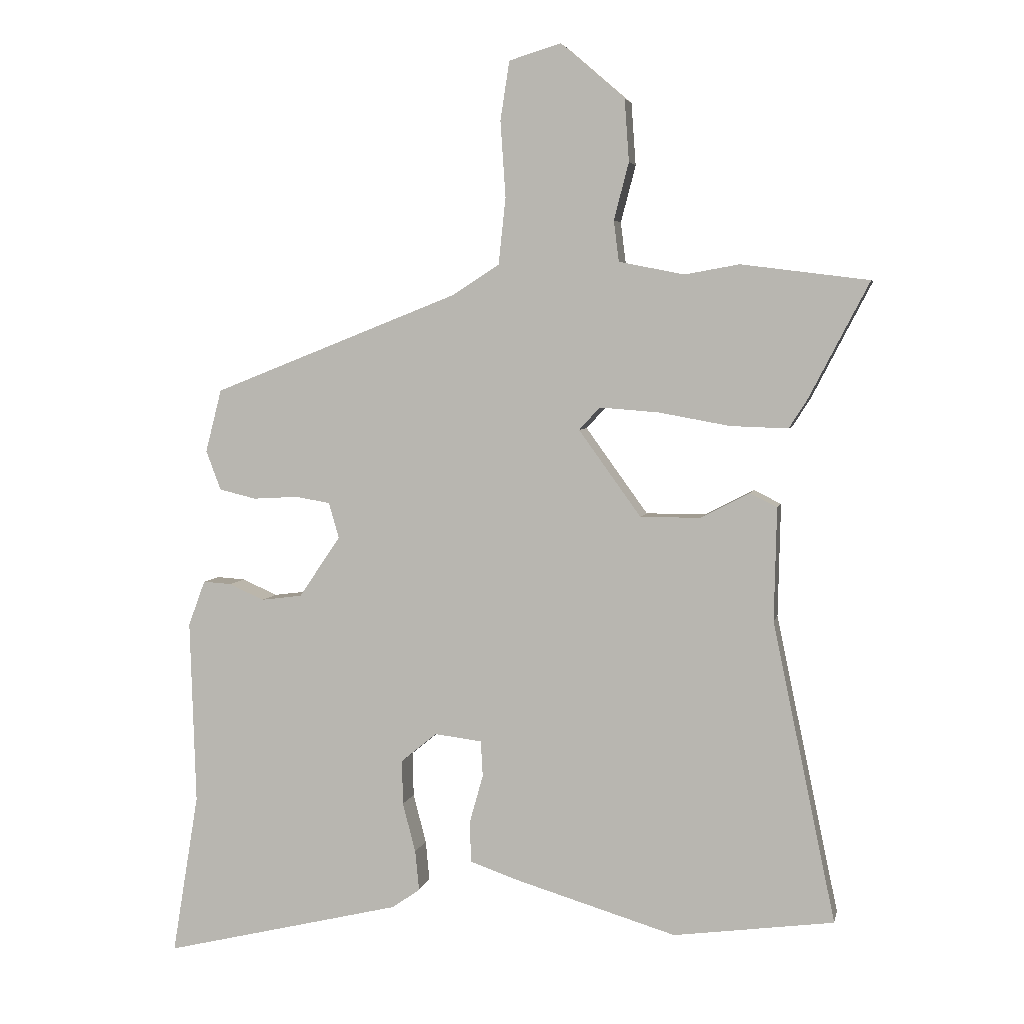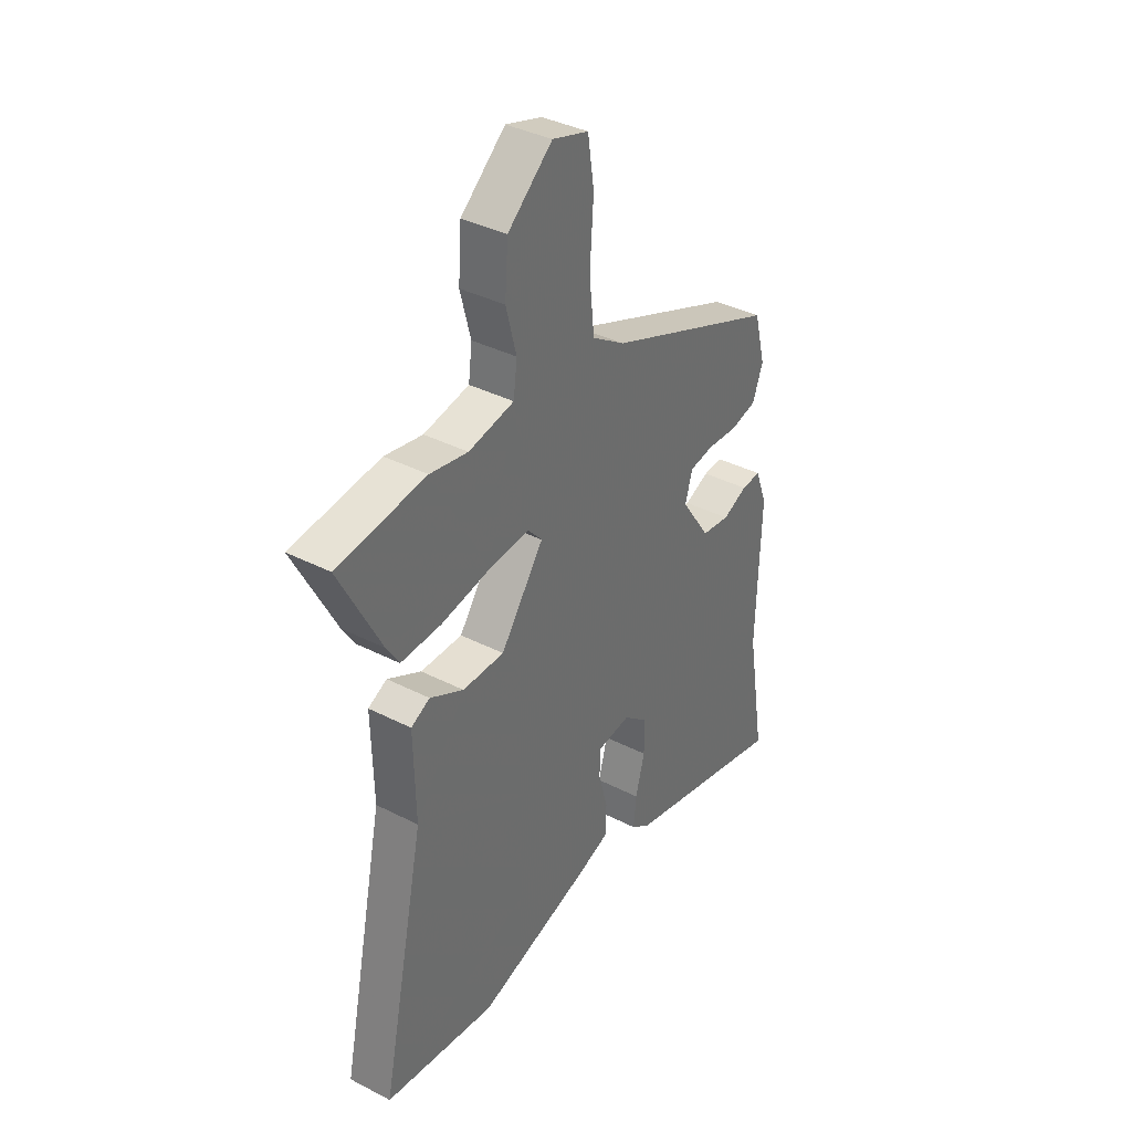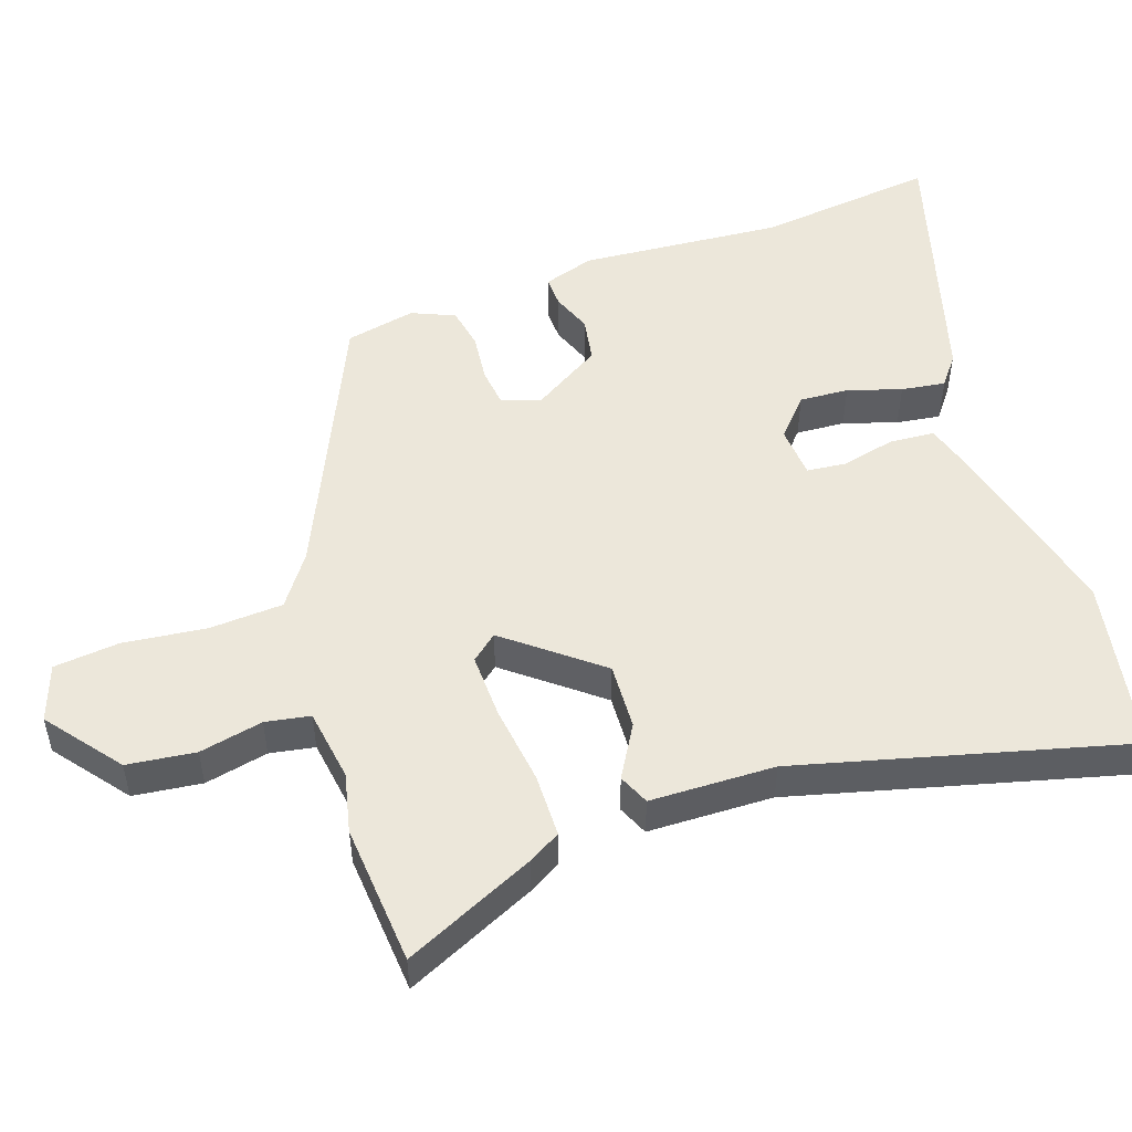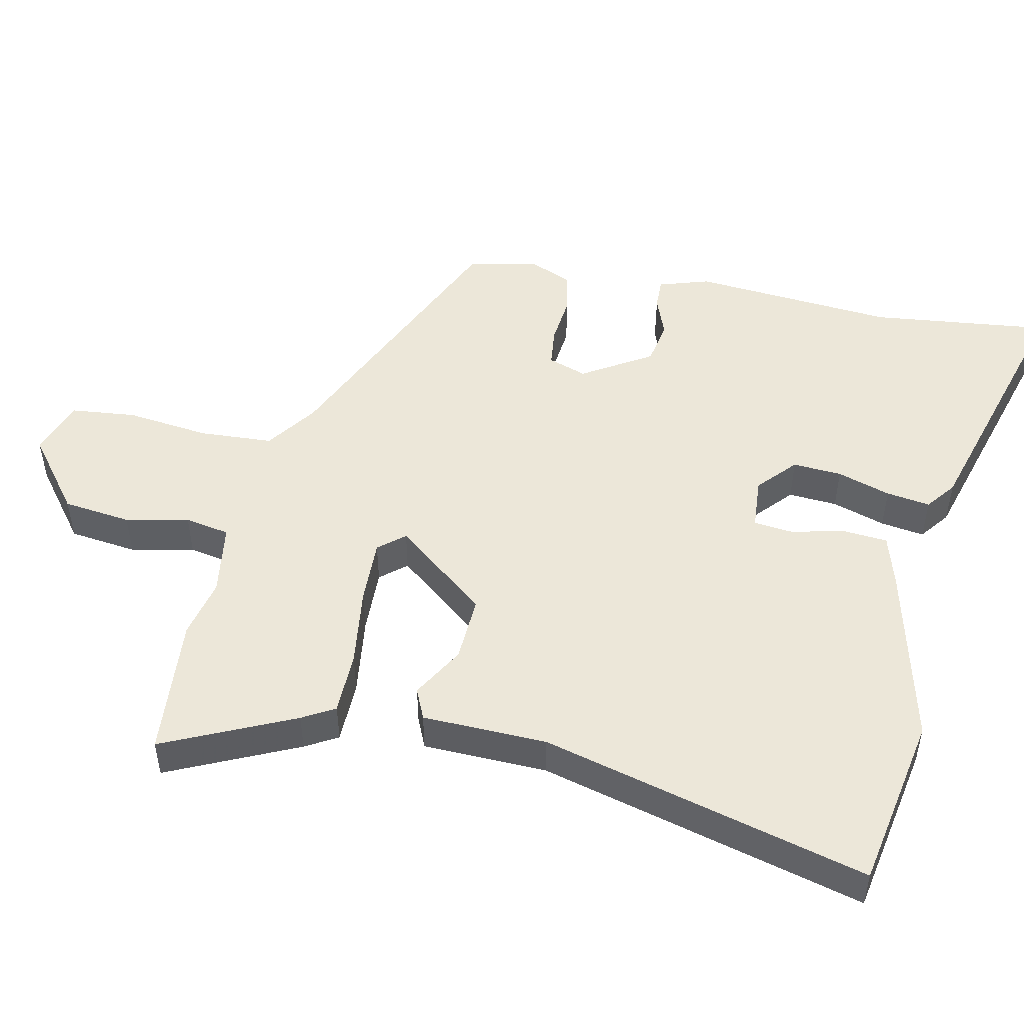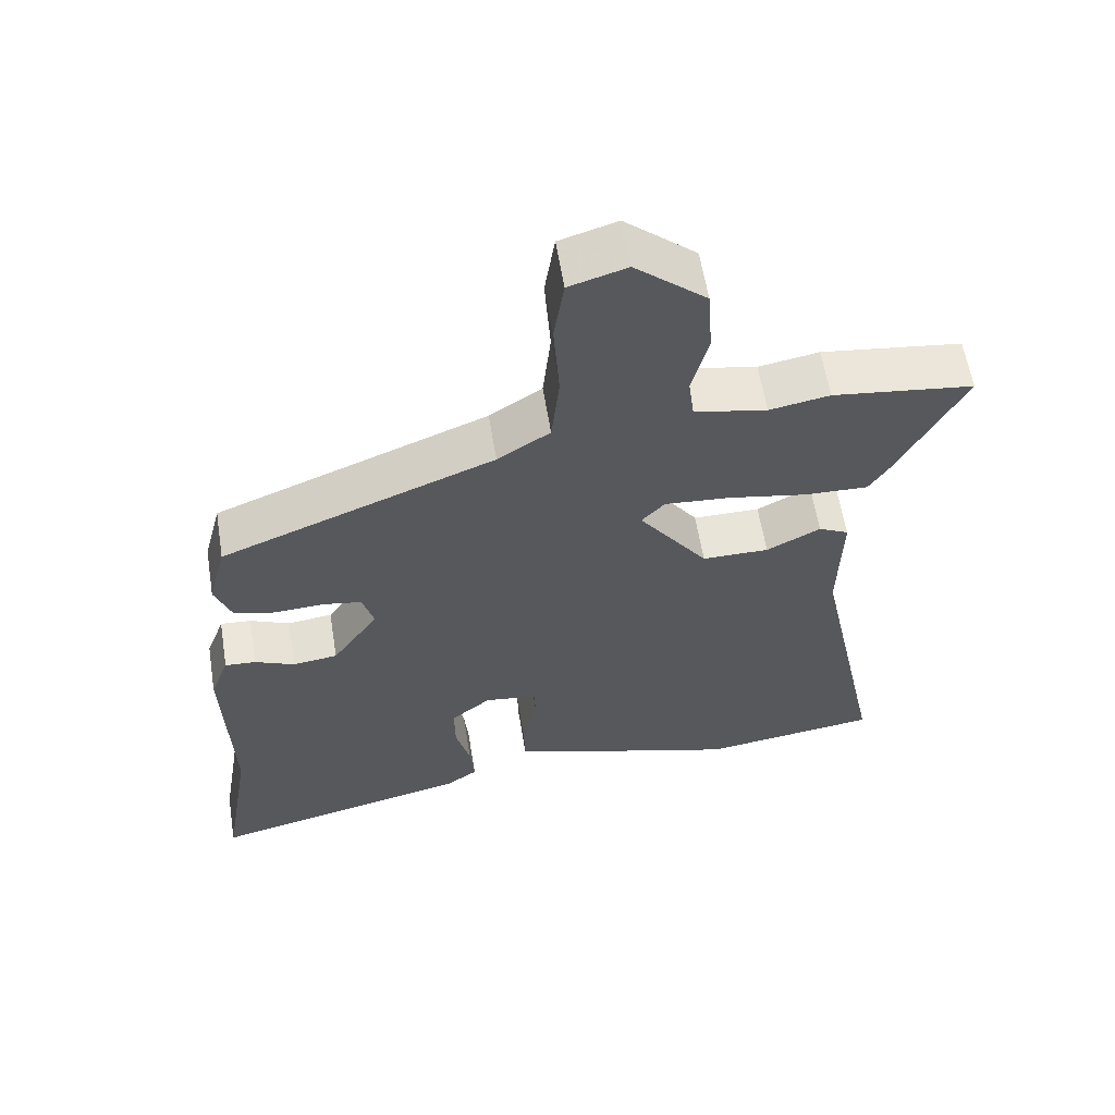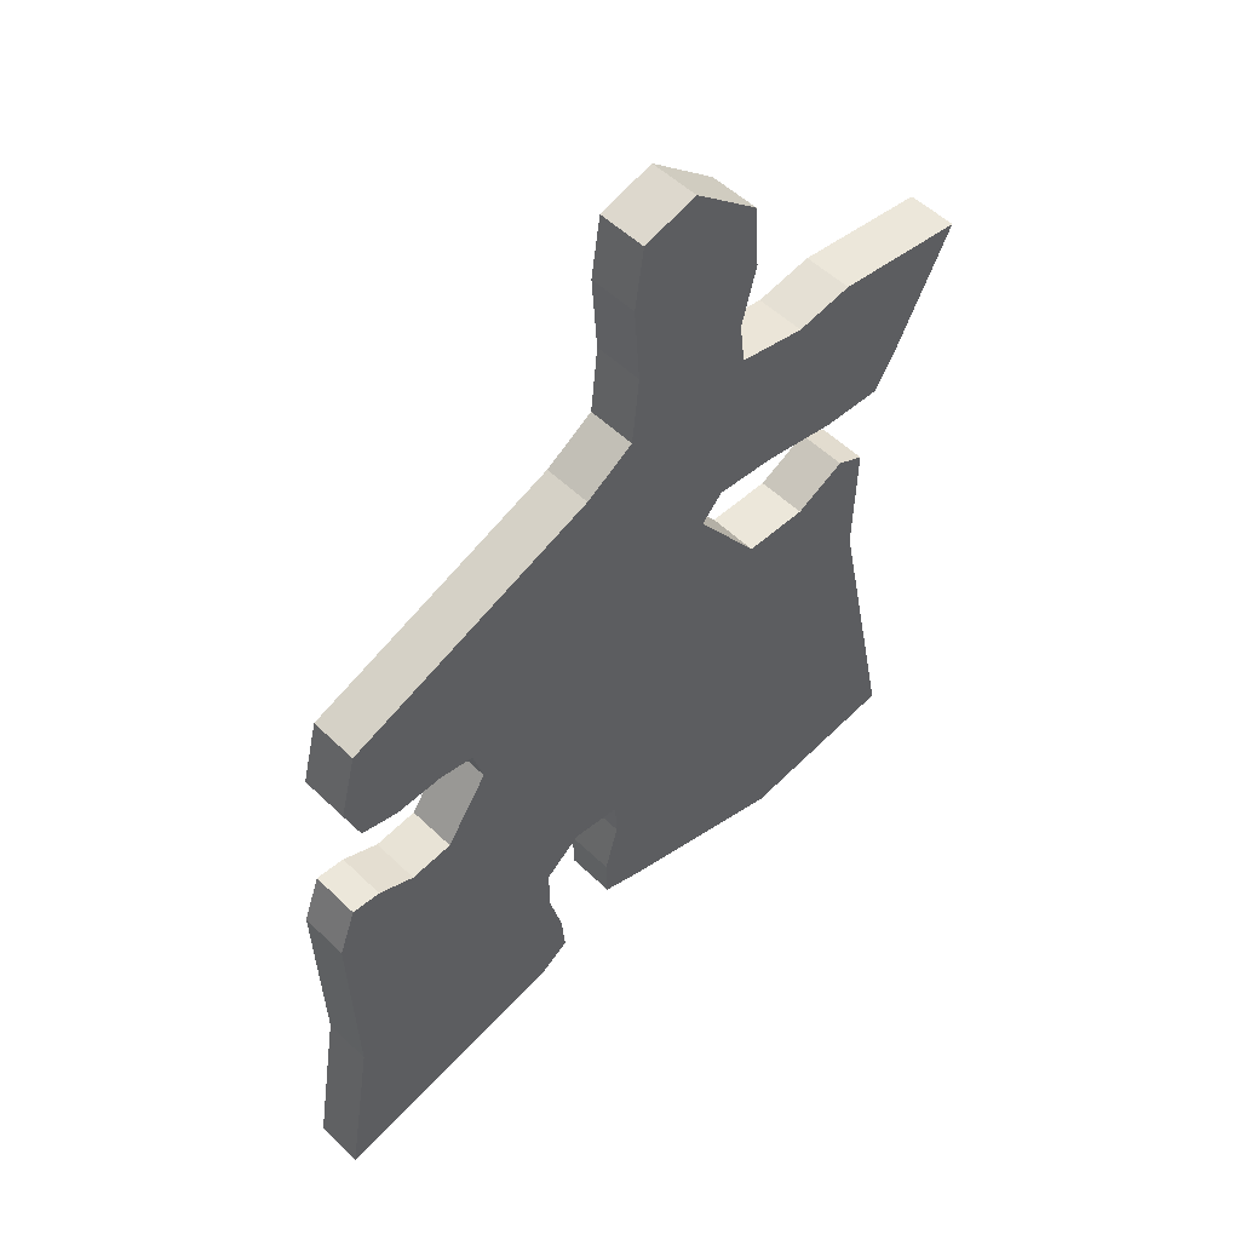
<metadata>
{"format":"obj","ext":"obj","renderer":"f3d","projection":"perspective","resolution":1024,"background":"white","views":[{"elev":4.5,"azim":11.6,"up":"+Z"},{"elev":37.3,"azim":123.4,"up":"+Z"},{"elev":51.0,"azim":73.8,"up":"+Y"},{"elev":49.9,"azim":104.8,"up":"+Y"},{"elev":59.8,"azim":-9.2,"up":"+Z"},{"elev":52.4,"azim":-44.0,"up":"+Z"}]}
</metadata>
<code>
v 0.553 0.07 -0.493
v 0.306 0.07 -0.526
v 0.053 0.07 -0.45
v -0.018 0.07 -0.425
v -0.02 0.07 -0.362
v 0.001 0.07 -0.287
v -0.002 0.07 -0.232
v -0.075 0.07 -0.223
v -0.13 0.07 -0.268
v -0.129 0.07 -0.337
v -0.109 0.07 -0.413
v -0.103 0.07 -0.475
v -0.146 0.07 -0.505
v -0.515 0.07 -0.593
v -0.474 0.07 -0.344
v -0.483 0.07 -0.059
v -0.457 0.07 0.011
v -0.414 0.07 0.008
v -0.359 0.07 -0.016
v -0.296 0.07 -0.008
v -0.232 0.07 0.086
v -0.248 0.07 0.141
v -0.302 0.07 0.15
v -0.371 0.07 0.146
v -0.428 0.07 0.16
v -0.451 0.07 0.221
v -0.426 0.07 0.318
v -0.046 0.07 0.468
v 0.027 0.07 0.515
v 0.038 0.07 0.618
v 0.03 0.07 0.735
v 0.044 0.07 0.826
v 0.124 0.07 0.85
v 0.223 0.07 0.765
v 0.23 0.07 0.669
v 0.207 0.07 0.581
v 0.215 0.07 0.518
v 0.316 0.07 0.498
v 0.4 0.07 0.513
v 0.597 0.07 0.488
v 0.504 0.07 0.309
v 0.476 0.07 0.265
v 0.387 0.07 0.268
v 0.277 0.07 0.288
v 0.186 0.07 0.295
v 0.154 0.07 0.26
v 0.25 0.07 0.127
v 0.343 0.07 0.127
v 0.418 0.07 0.166
v 0.46 0.07 0.145
v 0.456 0.07 -0.03
v 0.553 0 -0.493
v 0.306 0 -0.526
v 0.053 0 -0.45
v -0.018 0 -0.425
v -0.02 0 -0.362
v 0.001 0 -0.287
v -0.002 0 -0.232
v -0.075 0 -0.223
v -0.13 0 -0.268
v -0.129 0 -0.337
v -0.109 0 -0.413
v -0.103 0 -0.475
v -0.146 0 -0.505
v -0.515 0 -0.593
v -0.474 0 -0.344
v -0.483 0 -0.059
v -0.457 0 0.011
v -0.414 0 0.008
v -0.359 0 -0.016
v -0.296 0 -0.008
v -0.232 0 0.086
v -0.248 0 0.141
v -0.302 0 0.15
v -0.371 0 0.146
v -0.428 0 0.16
v -0.451 0 0.221
v -0.426 0 0.318
v -0.046 0 0.468
v 0.027 0 0.515
v 0.038 0 0.618
v 0.03 0 0.735
v 0.044 0 0.826
v 0.124 0 0.85
v 0.223 0 0.765
v 0.23 0 0.669
v 0.207 0 0.581
v 0.215 0 0.518
v 0.316 0 0.498
v 0.4 0 0.513
v 0.597 0 0.488
v 0.504 0 0.309
v 0.476 0 0.265
v 0.387 0 0.268
v 0.277 0 0.288
v 0.186 0 0.295
v 0.154 0 0.26
v 0.25 0 0.127
v 0.343 0 0.127
v 0.418 0 0.166
v 0.46 0 0.145
v 0.456 0 -0.03
f 48 49 50 51
f 4 5 6
f 3 4 6
f 2 3 6
f 1 2 6
f 51 1 6
f 48 51 6
f 47 48 6
f 46 47 6 7
f 42 43 44
f 41 42 44
f 40 41 44
f 39 40 44
f 38 39 44
f 37 38 44 45
f 36 37 45 46
f 34 35 36
f 33 34 36
f 32 33 36
f 31 32 36
f 30 31 36
f 36 46 7
f 30 36 7
f 29 30 7
f 26 27 28
f 25 26 28
f 24 25 28
f 23 24 28
f 22 23 28 29
f 17 18 19
f 16 17 19
f 15 16 19
f 15 19 20
f 14 15 20
f 13 14 20
f 12 13 20
f 11 12 20
f 10 11 20
f 9 10 20 21
f 29 7 8
f 22 29 8
f 21 22 8
f 8 9 21
f 102 101 100 99
f 57 56 55
f 57 55 54
f 57 54 53
f 57 53 52
f 57 52 102
f 57 102 99
f 57 99 98
f 58 57 98 97
f 95 94 93
f 95 93 92
f 95 92 91
f 95 91 90
f 95 90 89
f 96 95 89 88
f 97 96 88 87
f 87 86 85
f 87 85 84
f 87 84 83
f 87 83 82
f 87 82 81
f 58 97 87
f 58 87 81
f 58 81 80
f 79 78 77
f 79 77 76
f 79 76 75
f 79 75 74
f 80 79 74 73
f 70 69 68
f 70 68 67
f 70 67 66
f 71 70 66
f 71 66 65
f 71 65 64
f 71 64 63
f 71 63 62
f 71 62 61
f 72 71 61 60
f 59 58 80
f 59 80 73
f 59 73 72
f 72 60 59
f 1 52 53 2
f 2 53 54 3
f 3 54 55 4
f 4 55 56 5
f 5 56 57 6
f 6 57 58 7
f 7 58 59 8
f 8 59 60 9
f 9 60 61 10
f 10 61 62 11
f 11 62 63 12
f 12 63 64 13
f 13 64 65 14
f 14 65 66 15
f 15 66 67 16
f 16 67 68 17
f 17 68 69 18
f 18 69 70 19
f 19 70 71 20
f 20 71 72 21
f 21 72 73 22
f 22 73 74 23
f 23 74 75 24
f 24 75 76 25
f 25 76 77 26
f 26 77 78 27
f 27 78 79 28
f 28 79 80 29
f 29 80 81 30
f 30 81 82 31
f 31 82 83 32
f 32 83 84 33
f 33 84 85 34
f 34 85 86 35
f 35 86 87 36
f 36 87 88 37
f 37 88 89 38
f 38 89 90 39
f 39 90 91 40
f 40 91 92 41
f 41 92 93 42
f 42 93 94 43
f 43 94 95 44
f 44 95 96 45
f 45 96 97 46
f 46 97 98 47
f 47 98 99 48
f 48 99 100 49
f 49 100 101 50
f 50 101 102 51
f 51 102 52 1

</code>
